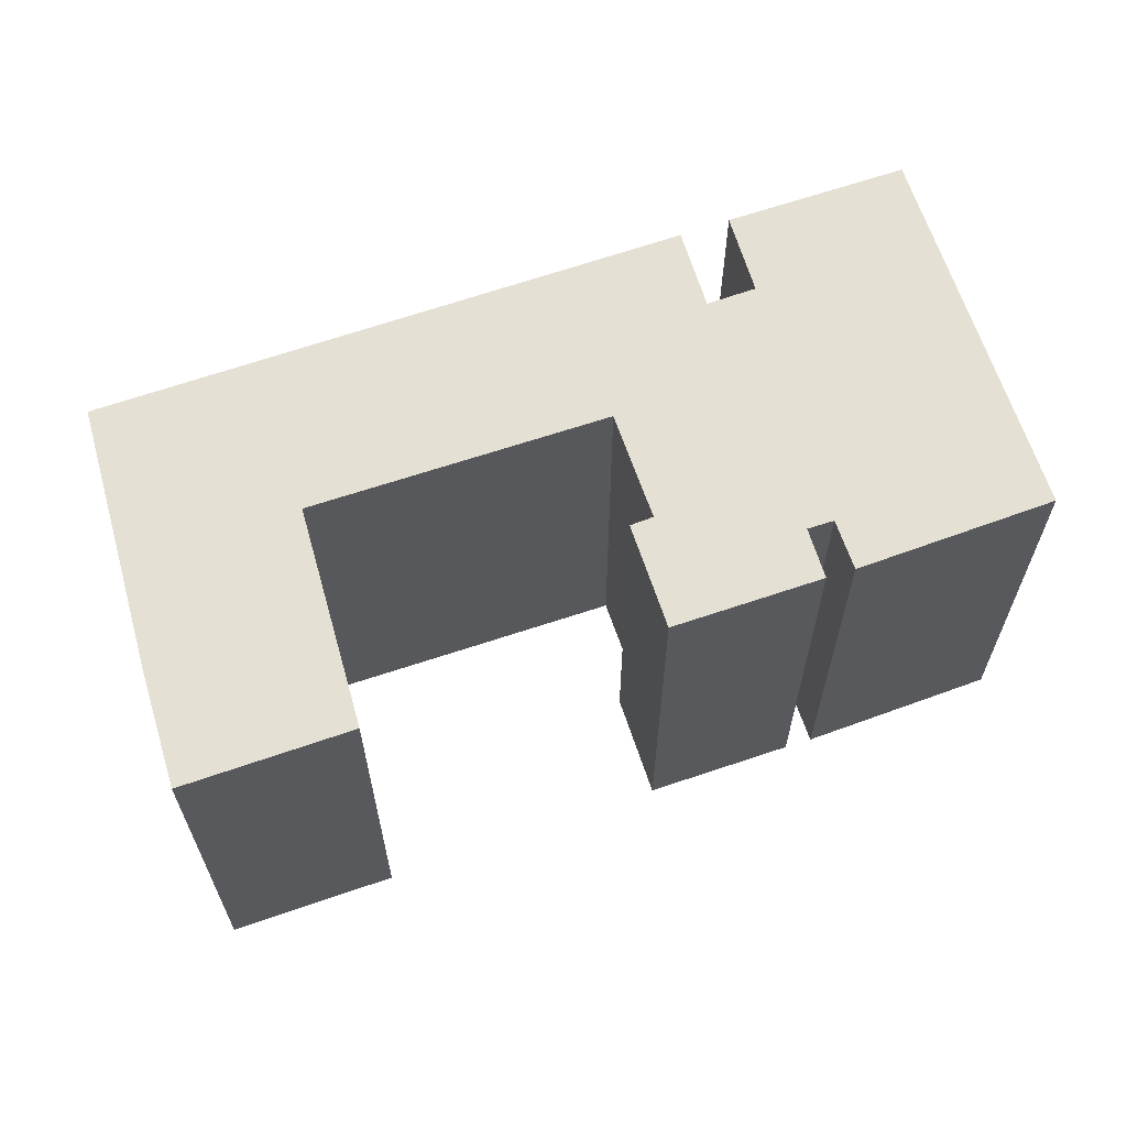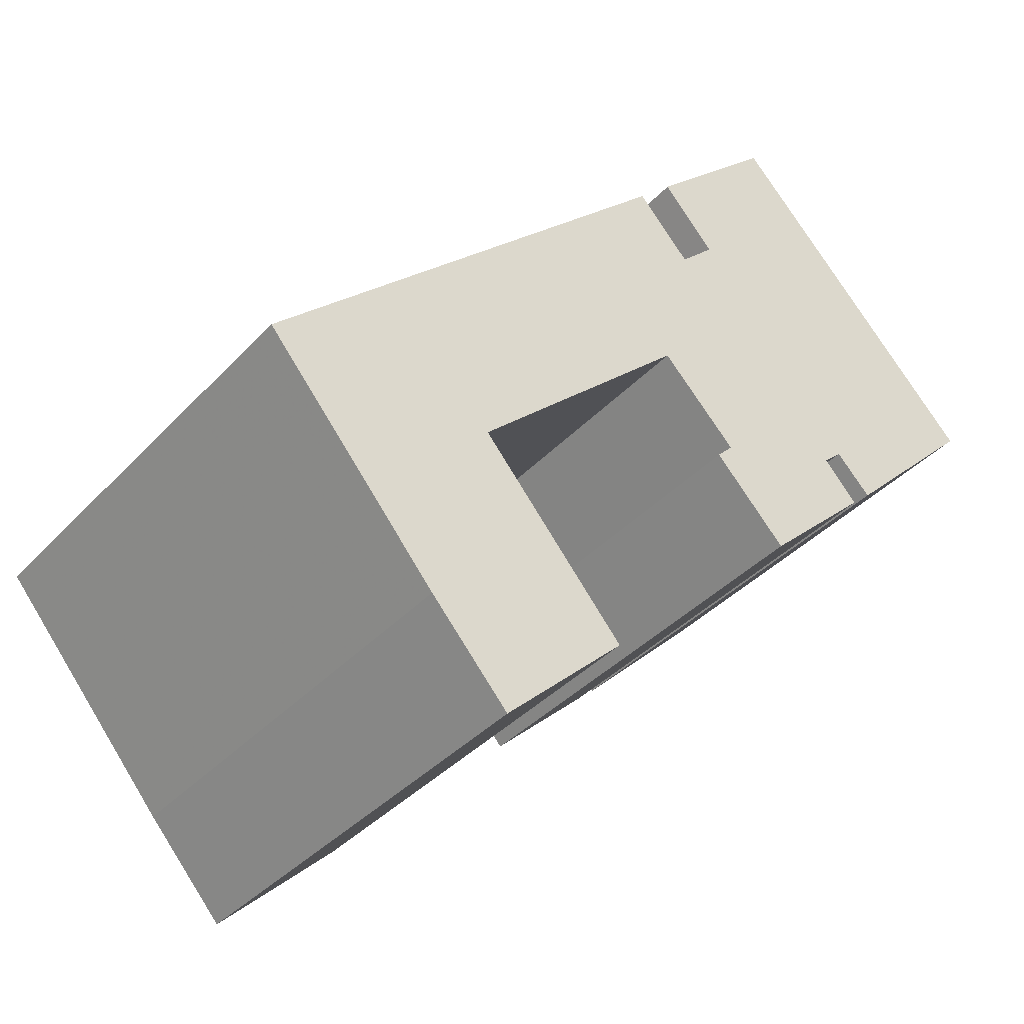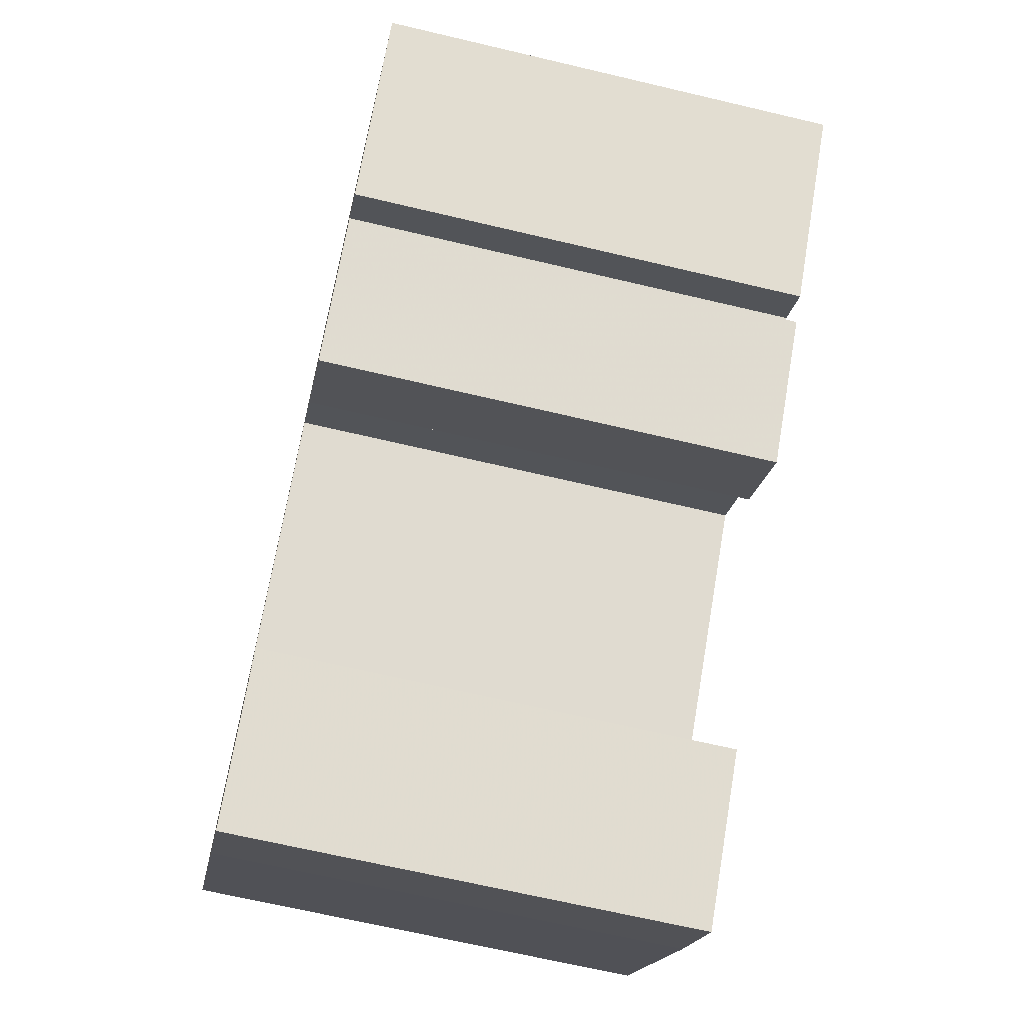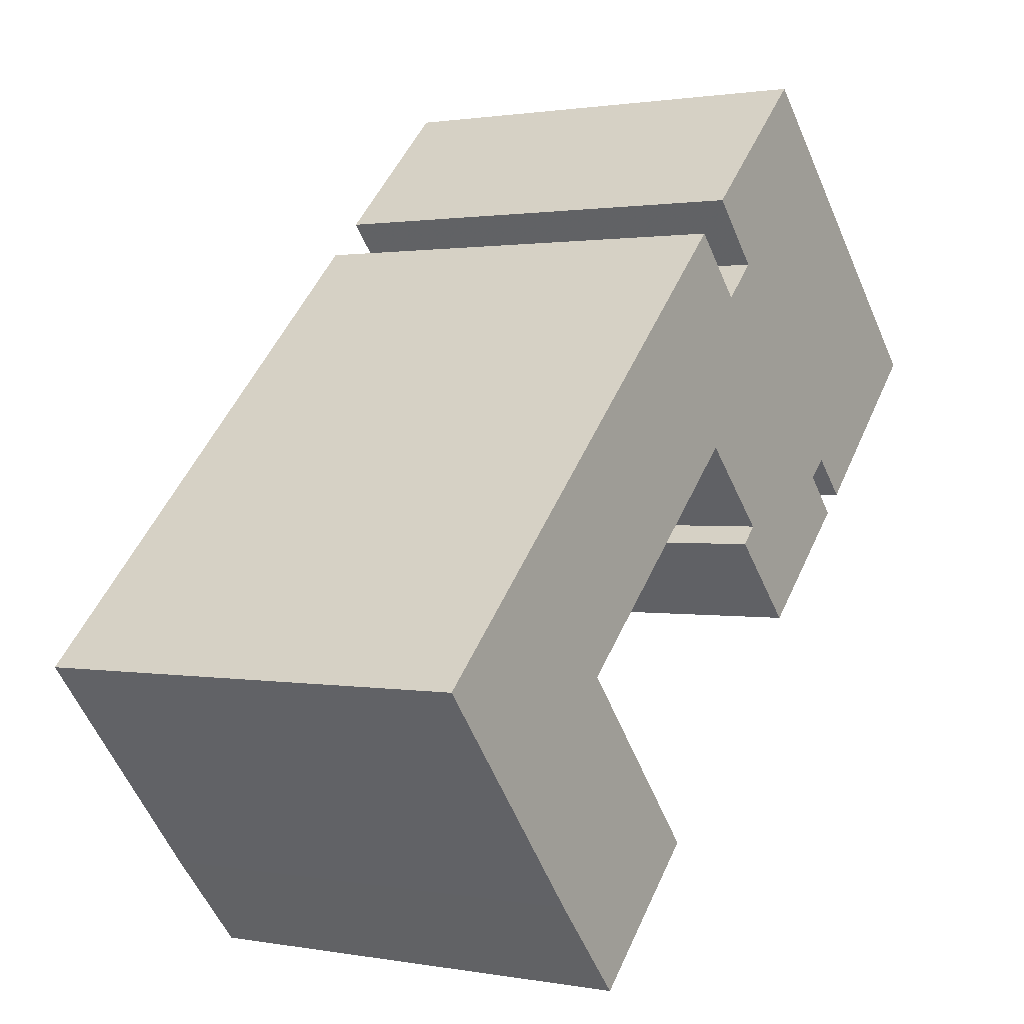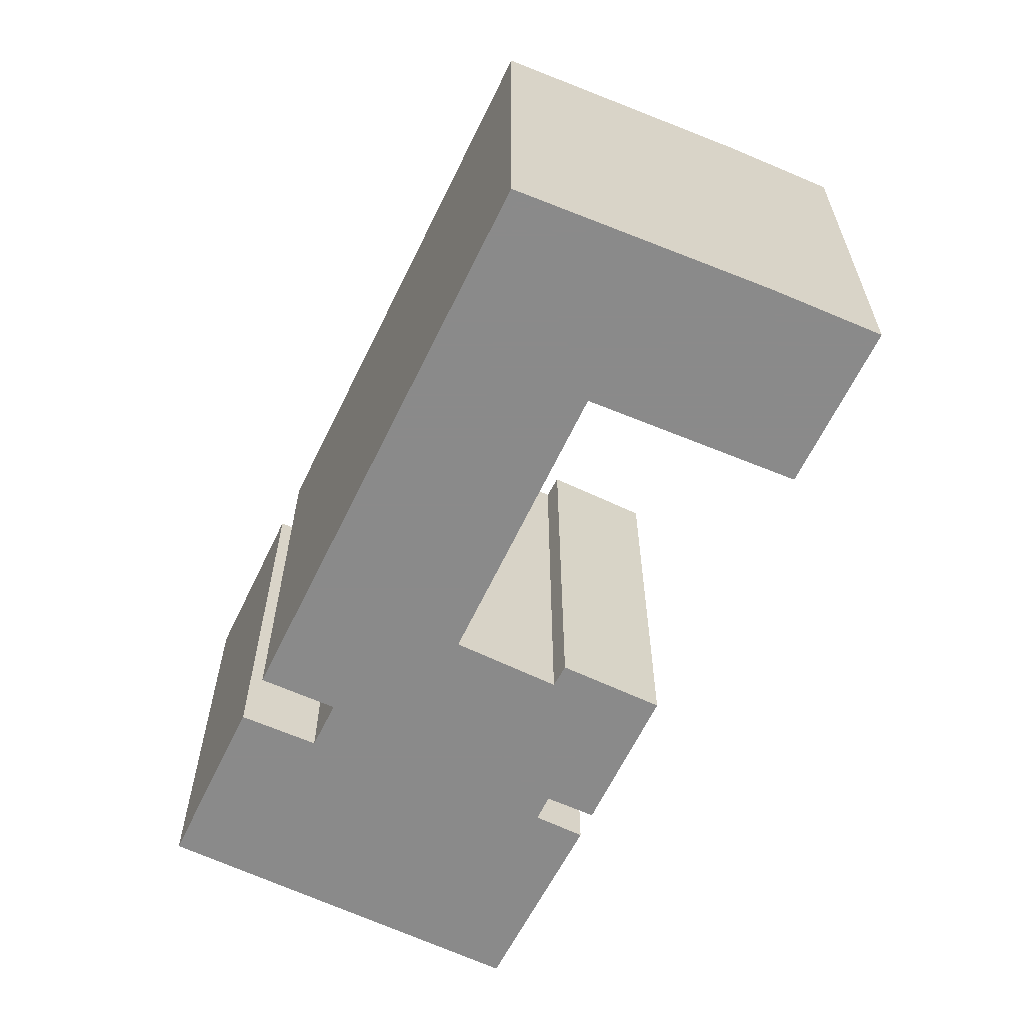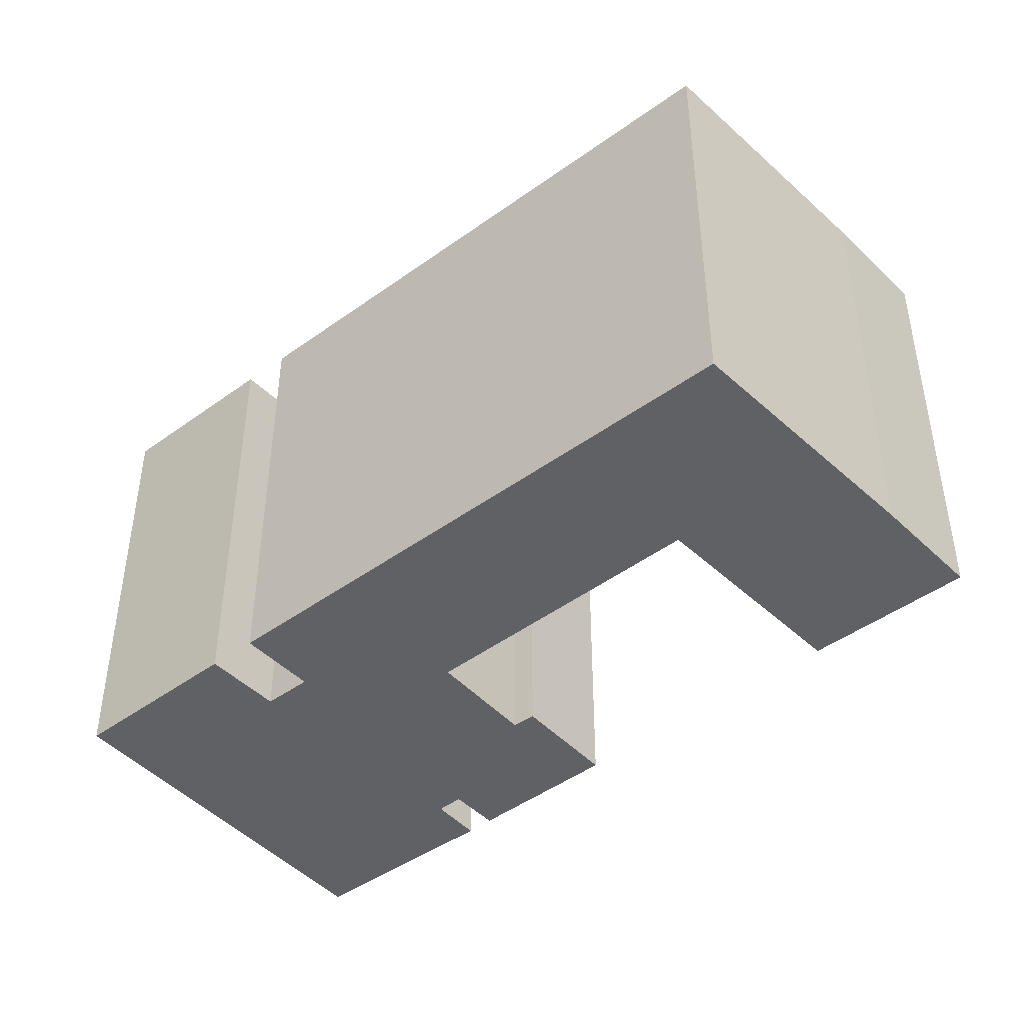
<metadata>
{"format":"obj","ext":"obj","renderer":"f3d","projection":"perspective","resolution":1024,"background":"white","views":[{"elev":65.9,"azim":-154.9,"up":"+Y"},{"elev":-37.9,"azim":142.8,"up":"+Z"},{"elev":-66.7,"azim":-103.4,"up":"+Z"},{"elev":1.2,"azim":123.8,"up":"+Z"},{"elev":-63.6,"azim":108.2,"up":"+Y"},{"elev":-45.7,"azim":83.9,"up":"+Y"}]}
</metadata>
<code>
g default
v 8.046 0 -5.815
v 2.143 0 -12.68
v 7.139 0 -17.55
v 10.31 0 -13.97
v 17.31 0 -5.66
v 0.09509 0 11.04
v -2.099 0 8.651
v -3.533 0 10.06
v -1.353 0 12.48
v -6.642 0 17.55
v -12.23 0 11.73
v -17.31 0 6.438
v -11.59 0 0.656
v -10.13 0 2.157
v -9.341 0 1.412
v -10.75 0 -0.1223
v -6.305 0 -4.403
v -3.306 0 -1.257
v -3.971 0 -0.5559
v -0.848 0 2.645
v 8.046 18.3 -5.815
v 2.143 18.3 -12.68
v 7.139 18.3 -17.55
v 10.31 18.3 -13.97
v 17.31 18.3 -5.66
v 0.09509 18.3 11.04
v -2.099 18.3 8.651
v -3.533 18.3 10.06
v -1.353 18.3 12.48
v -6.642 18.3 17.55
v -12.23 18.3 11.73
v -17.31 18.3 6.438
v -11.59 18.3 0.656
v -10.13 18.3 2.157
v -9.341 18.3 1.412
v -10.75 18.3 -0.1223
v -6.305 18.3 -4.403
v -3.306 18.3 -1.257
v -3.971 18.3 -0.5559
v -0.848 18.3 2.645
f 12 7 20
f 7 6 20
f 5 20 6
f 20 5 1
f 1 5 2
f 4 2 5
f 2 4 3
f 10 9 11
f 8 11 9
f 7 11 8
f 11 7 12
f 14 12 20
f 12 14 13
f 14 20 15
f 15 20 16
f 19 16 20
f 18 16 19
f 16 18 17
f 32 27 40
f 27 26 40
f 25 40 26
f 40 25 21
f 21 25 22
f 24 22 25
f 22 24 23
f 30 29 31
f 28 31 29
f 27 31 28
f 31 27 32
f 34 32 40
f 32 34 33
f 34 40 35
f 35 40 36
f 39 36 40
f 38 36 39
f 36 38 37
f 7 6 26
f 26 27 7
f 6 5 25
f 25 26 6
f 1 20 40
f 40 21 1
f 2 1 21
f 21 22 2
f 5 4 24
f 24 25 5
f 4 3 23
f 23 24 4
f 3 2 22
f 22 23 3
f 10 9 29
f 29 30 10
f 11 10 30
f 30 31 11
f 9 8 28
f 28 29 9
f 8 7 27
f 27 28 8
f 12 11 31
f 31 32 12
f 14 13 33
f 33 34 14
f 13 12 32
f 32 33 13
f 15 14 34
f 34 35 15
f 16 15 35
f 35 36 16
f 20 19 39
f 39 40 20
f 19 18 38
f 38 39 19
f 18 17 37
f 37 38 18
f 17 16 36
f 36 37 17

</code>
